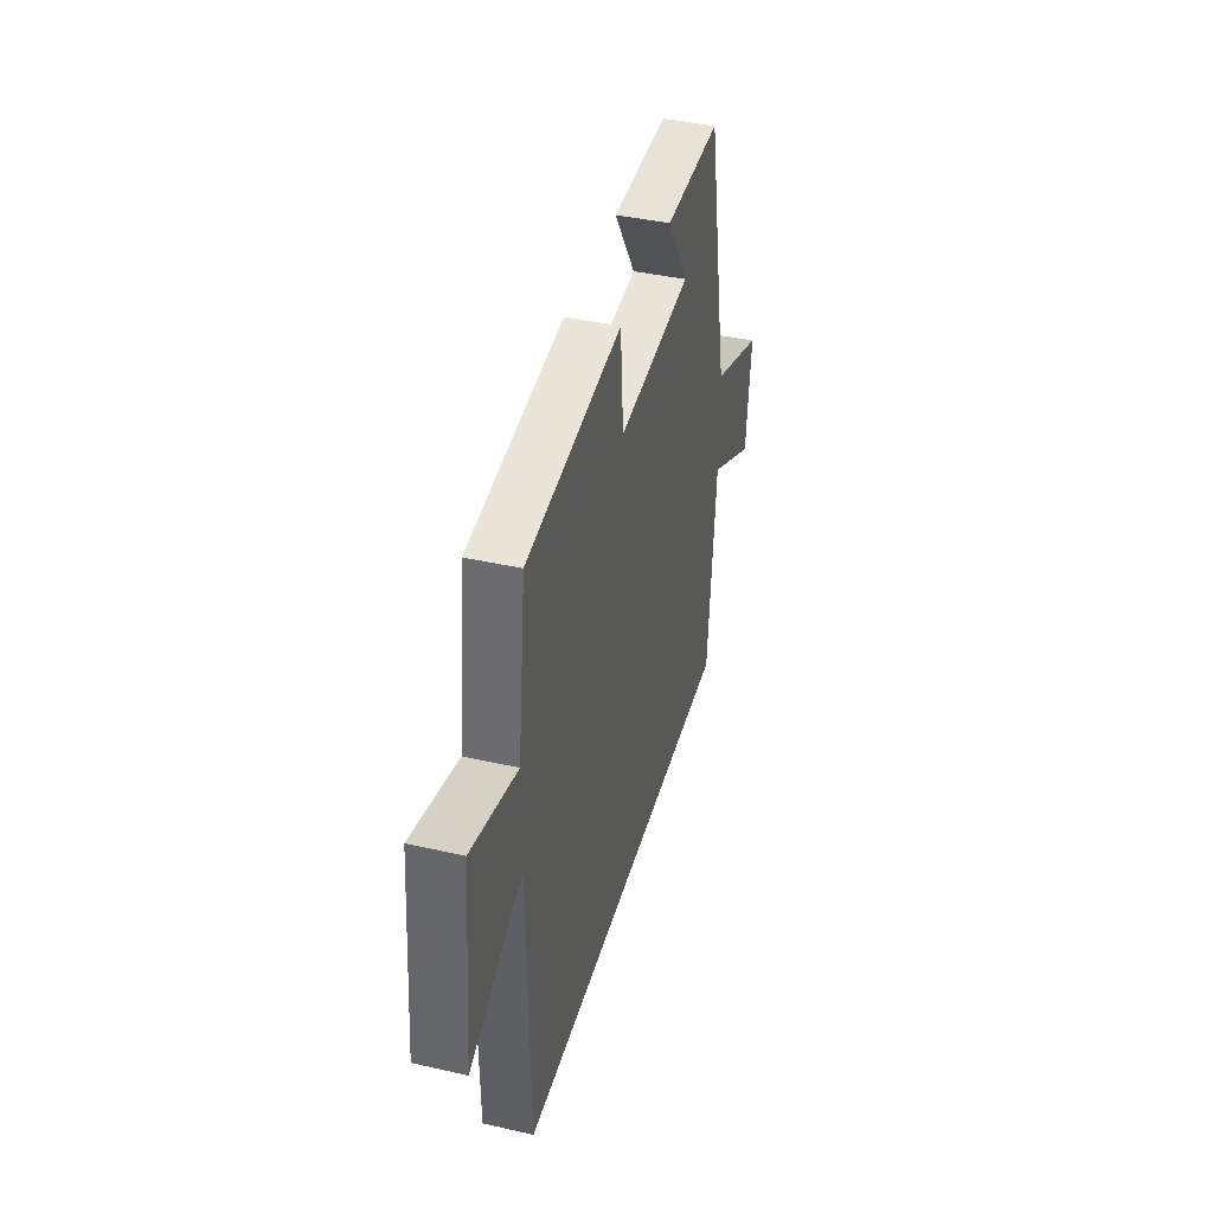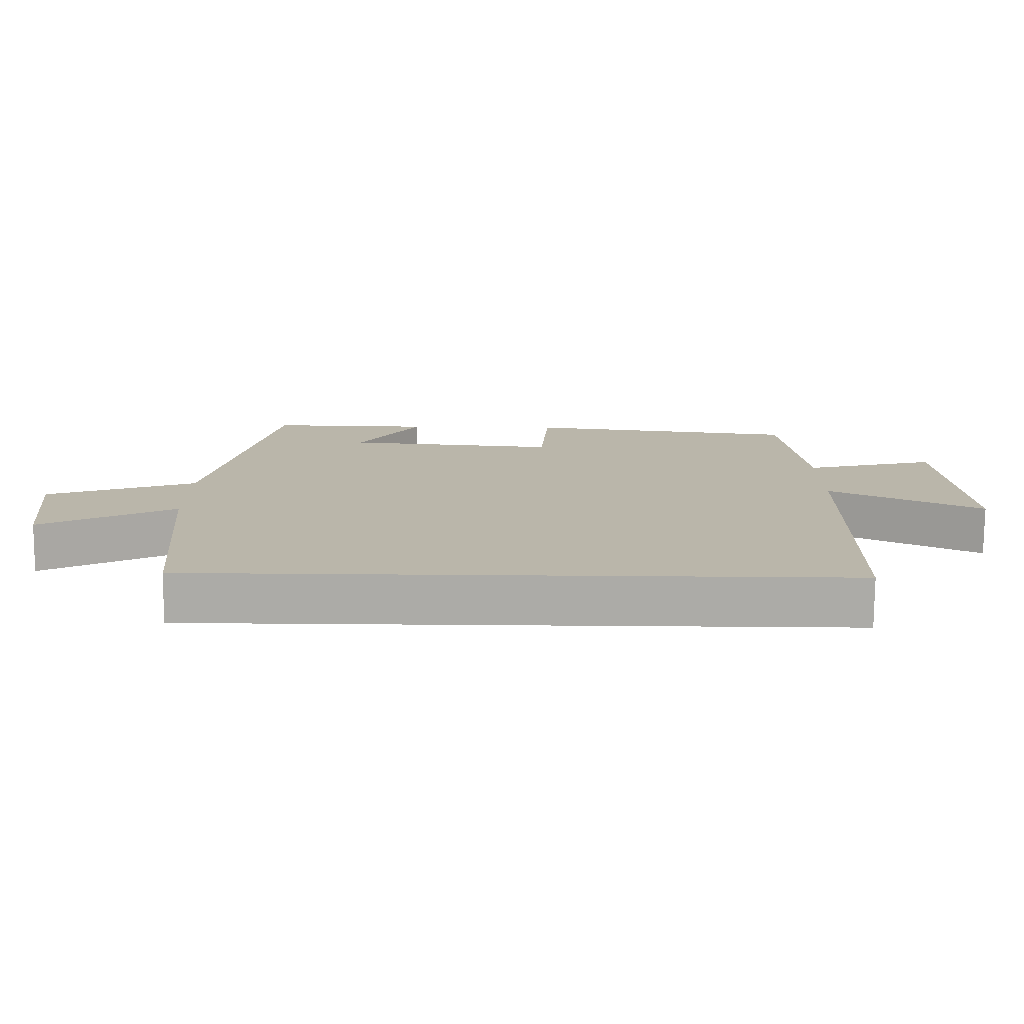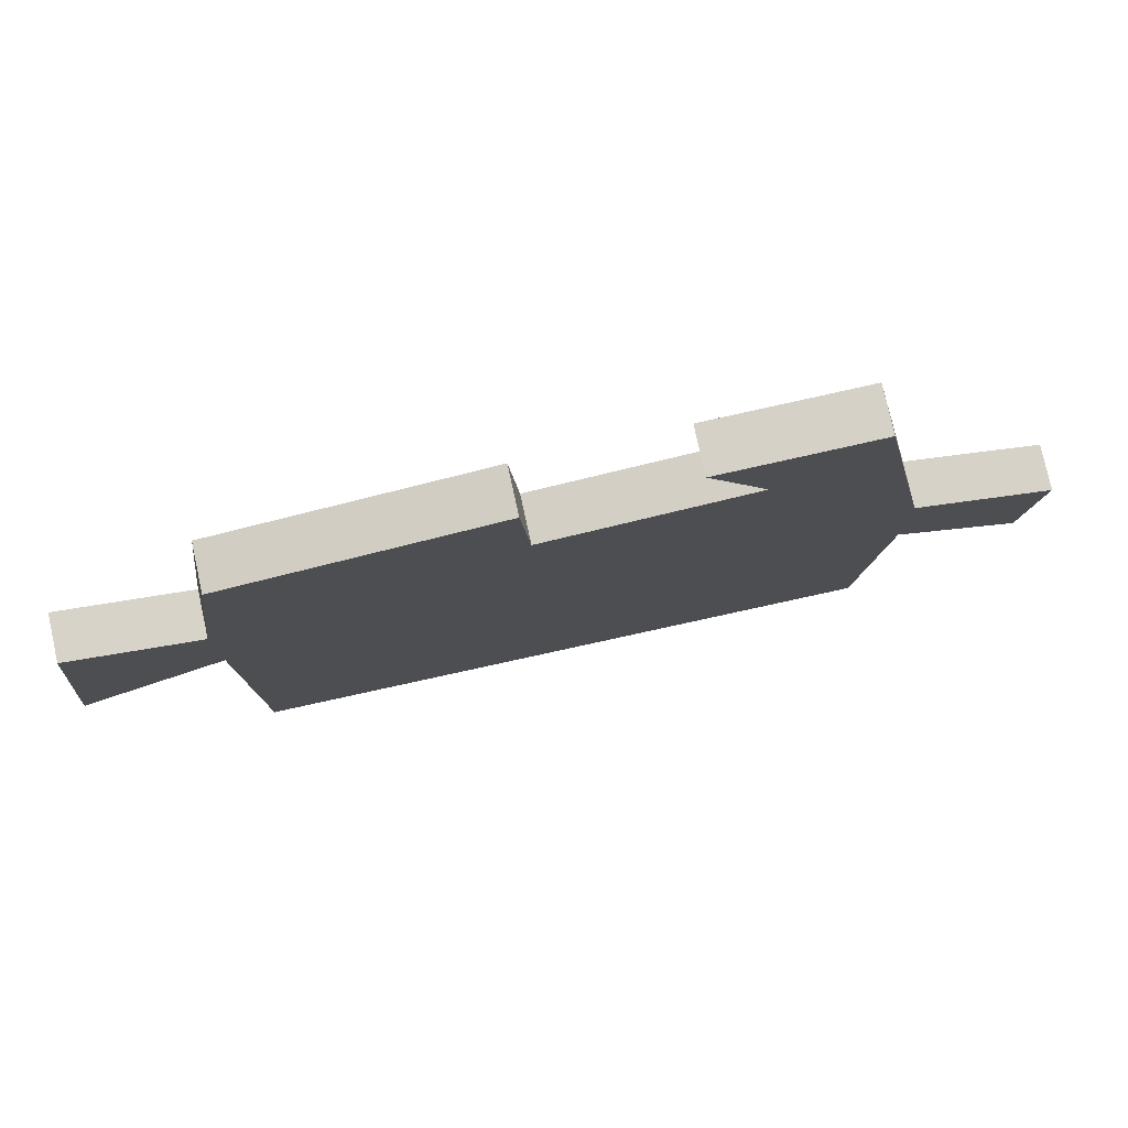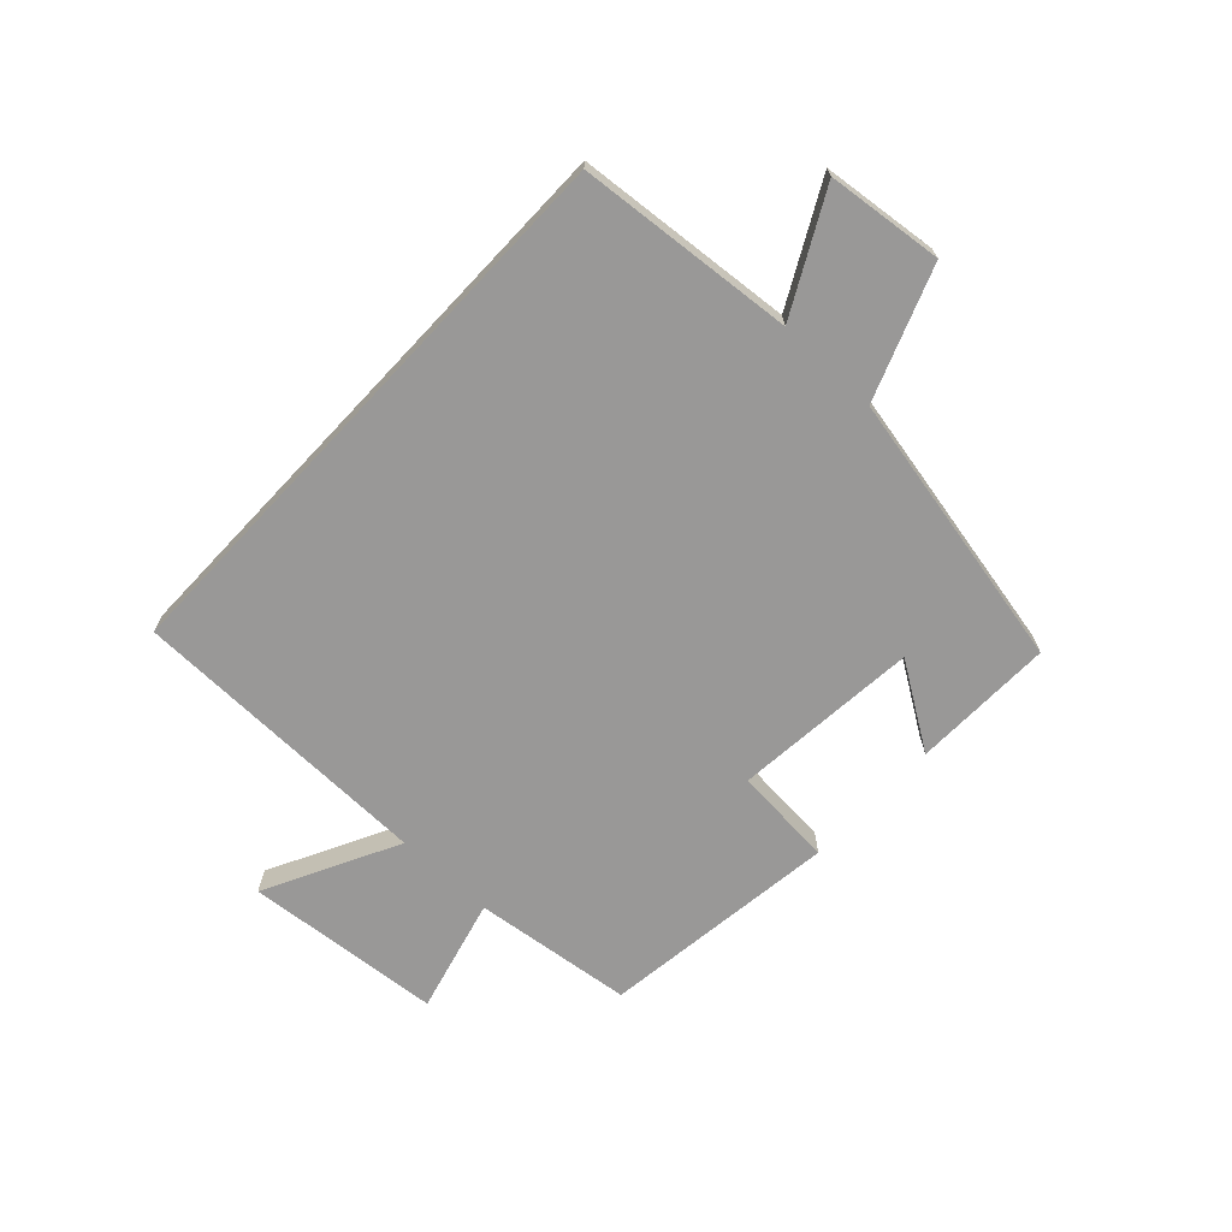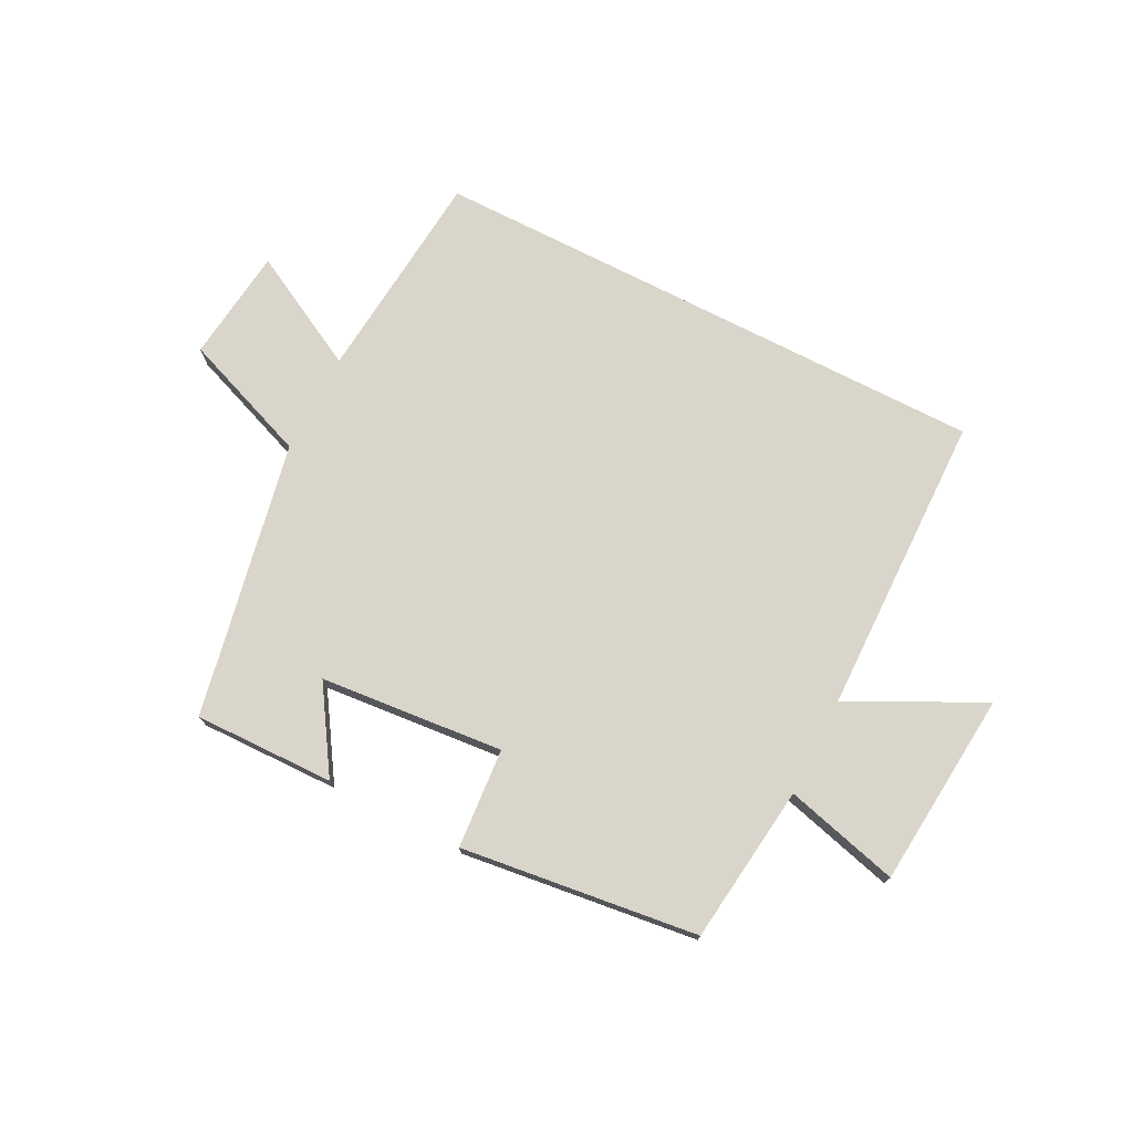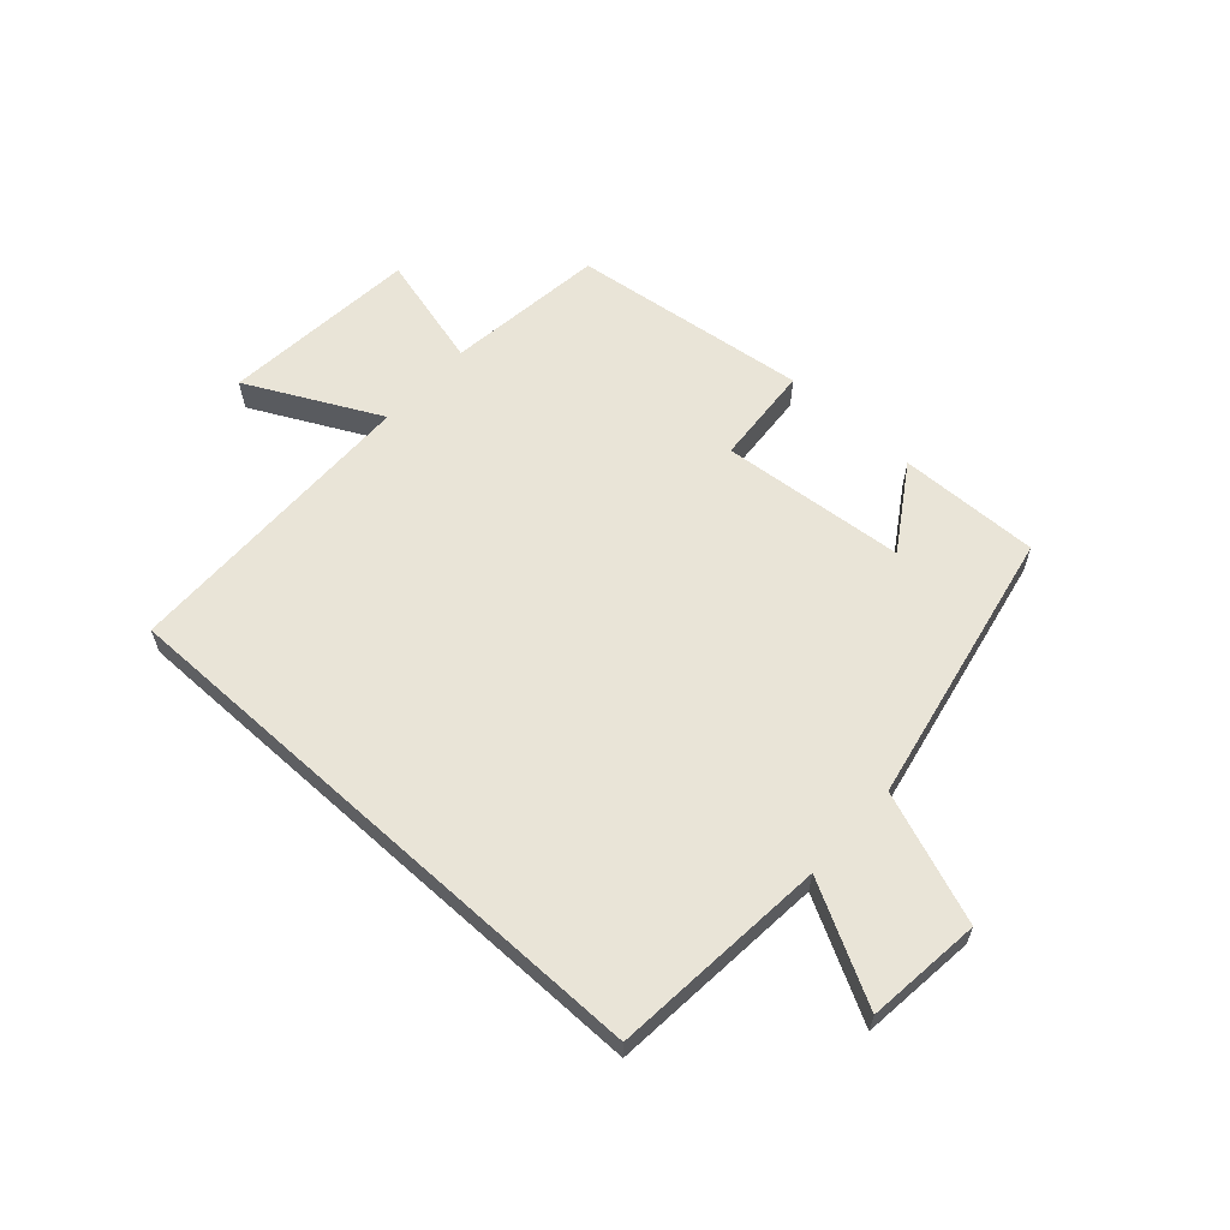
<metadata>
{"format":"obj","ext":"obj","renderer":"f3d","projection":"perspective","resolution":1024,"background":"white","views":[{"elev":40.7,"azim":105.4,"up":"+Z"},{"elev":-76.3,"azim":-0.4,"up":"+Z"},{"elev":78.0,"azim":167.6,"up":"+Z"},{"elev":-68.7,"azim":-133.2,"up":"+Y"},{"elev":74.4,"azim":27.1,"up":"+Y"},{"elev":60.9,"azim":-137.9,"up":"+Y"}]}
</metadata>
<code>
v -0.467 0.07 -0.5
v -0.5 0.07 -0.135
v -0.697 0.07 -0.24
v -0.719 0.07 -0.046
v -0.5 0.07 0.037
v -0.406 0.07 0.505
v -0.168 0.07 0.5
v -0.259 0.07 0.359
v 0.053 0.07 0.331
v 0.066 0.07 0.5
v 0.467 0.07 0.45
v 0.5 0.07 0.181
v 0.694 0.07 0.232
v 0.724 0.07 -0.1
v 0.5 0.07 0.013
v 0.491 0.07 -0.5
v -0.467 0 -0.5
v -0.5 0 -0.135
v -0.697 0 -0.24
v -0.719 0 -0.046
v -0.5 0 0.037
v -0.406 0 0.505
v -0.168 0 0.5
v -0.259 0 0.359
v 0.053 0 0.331
v 0.066 0 0.5
v 0.467 0 0.45
v 0.5 0 0.181
v 0.694 0 0.232
v 0.724 0 -0.1
v 0.5 0 0.013
v 0.491 0 -0.5
f 15 16 1 2
f 12 13 14 15
f 12 15 2
f 9 10 11 12
f 8 9 12 2
f 5 6 7 8
f 5 8 2 3
f 3 4 5
f 18 17 32 31
f 31 30 29 28
f 18 31 28
f 28 27 26 25
f 18 28 25 24
f 24 23 22 21
f 19 18 24 21
f 21 20 19
f 1 17 18 2
f 2 18 19 3
f 3 19 20 4
f 4 20 21 5
f 5 21 22 6
f 6 22 23 7
f 7 23 24 8
f 8 24 25 9
f 9 25 26 10
f 10 26 27 11
f 11 27 28 12
f 12 28 29 13
f 13 29 30 14
f 14 30 31 15
f 15 31 32 16
f 16 32 17 1

</code>
